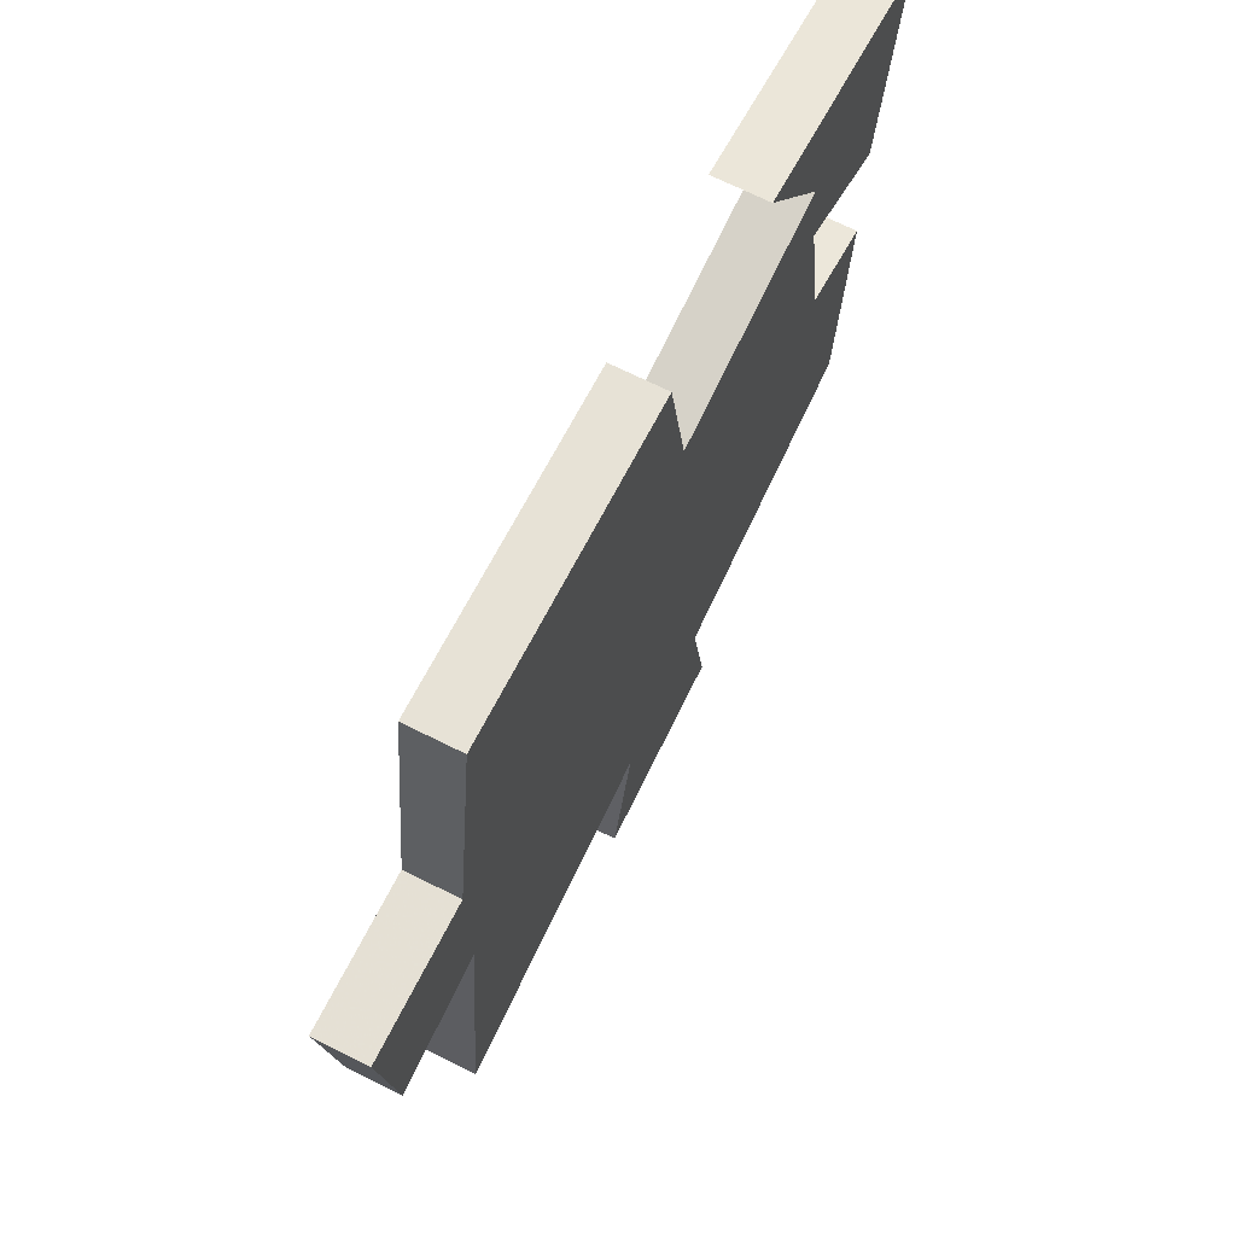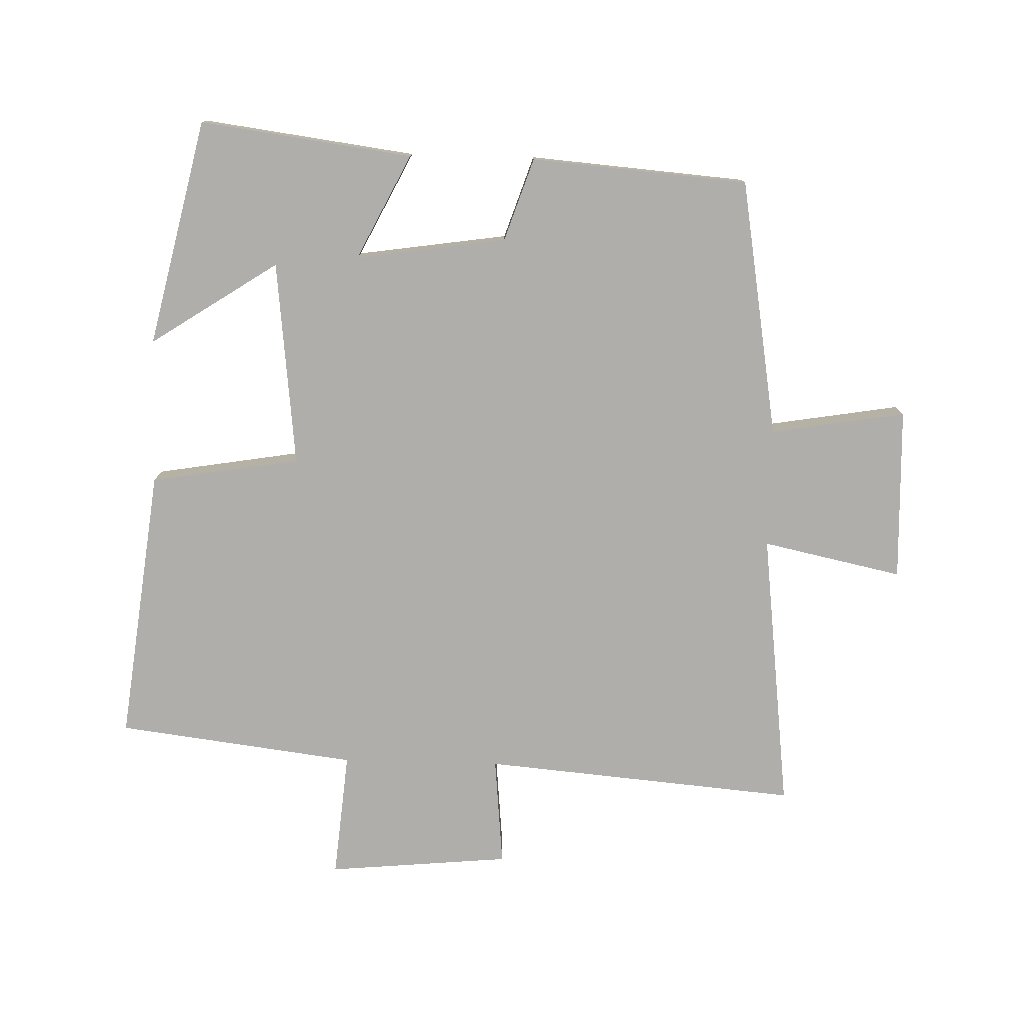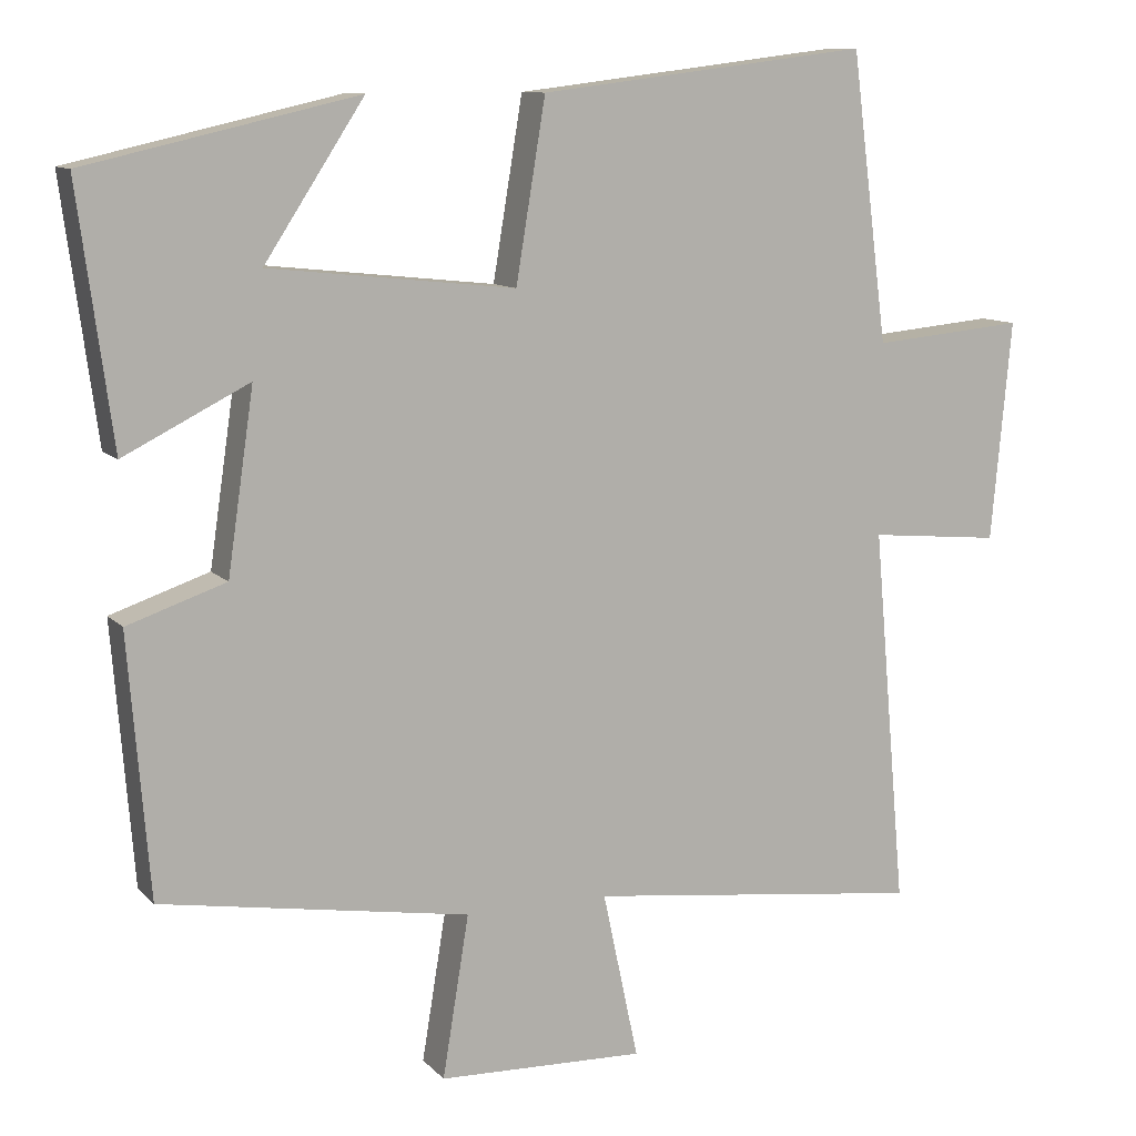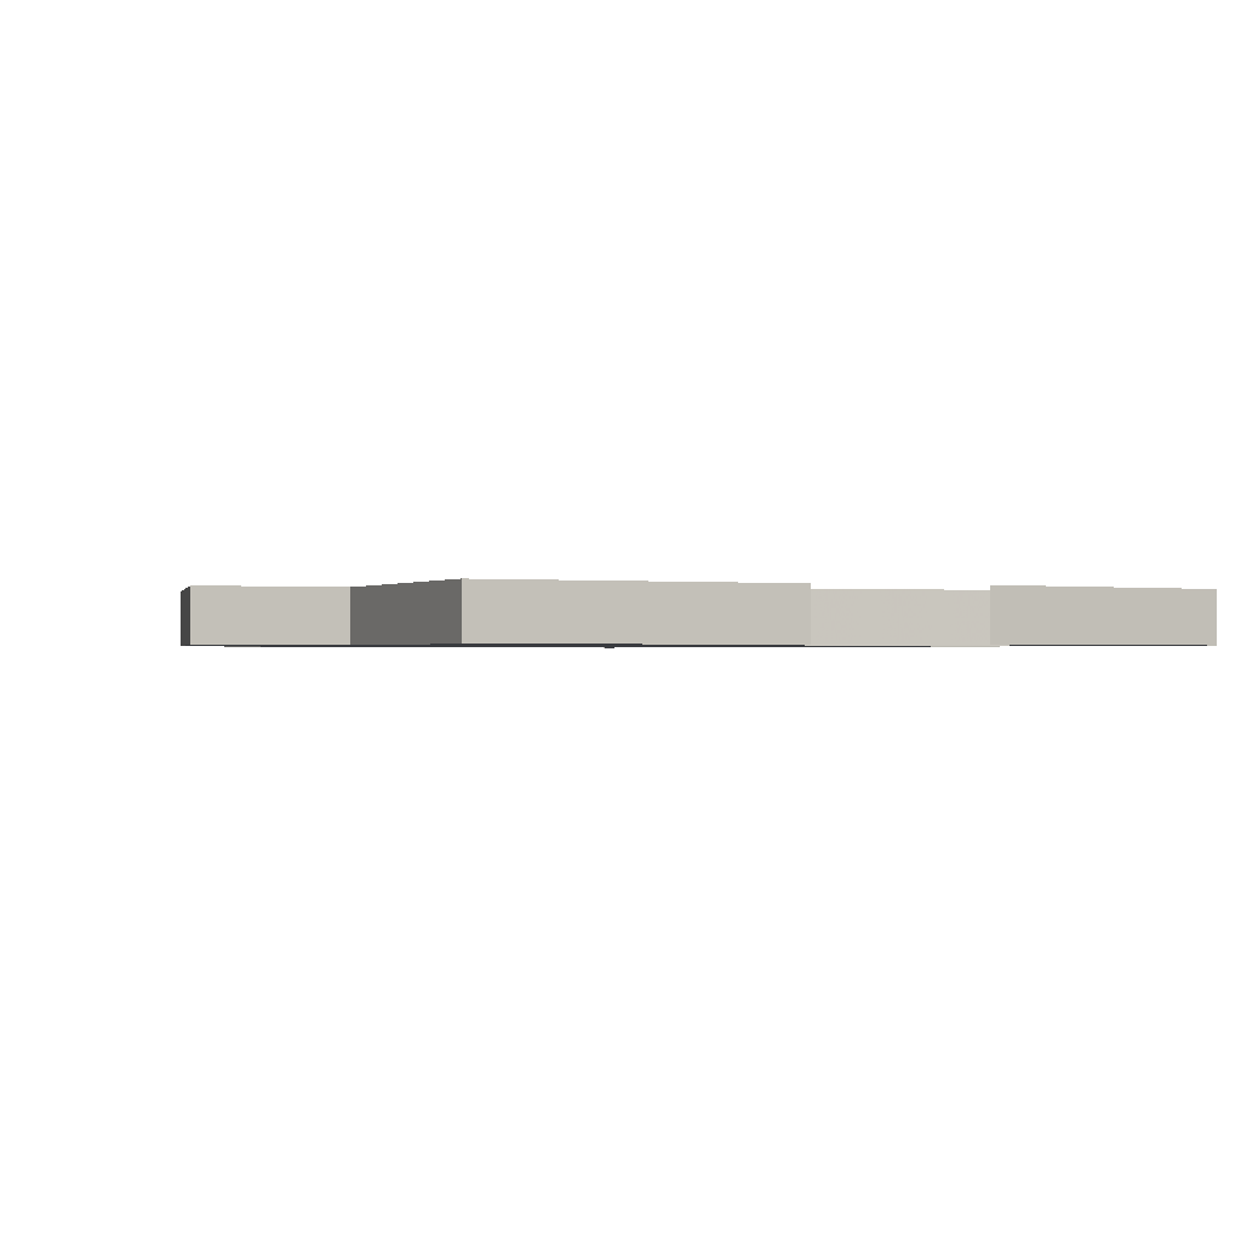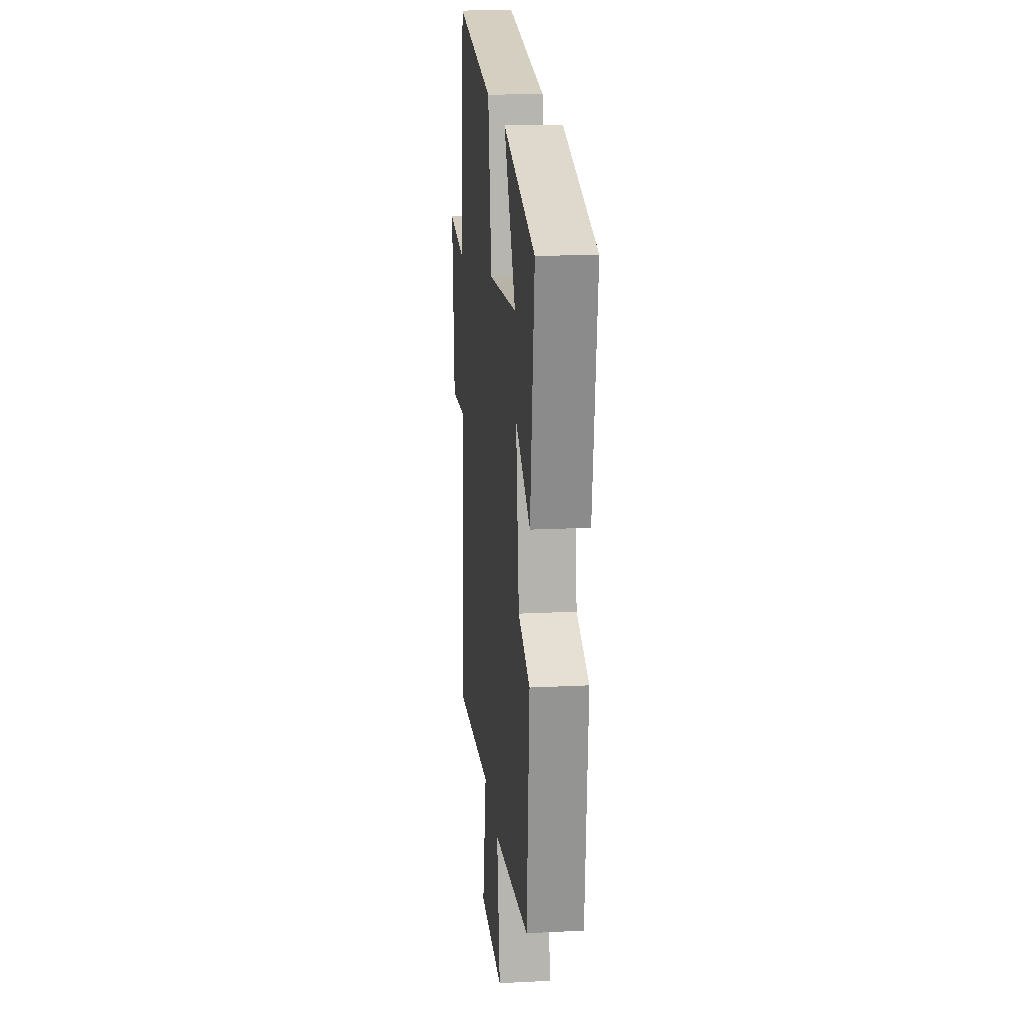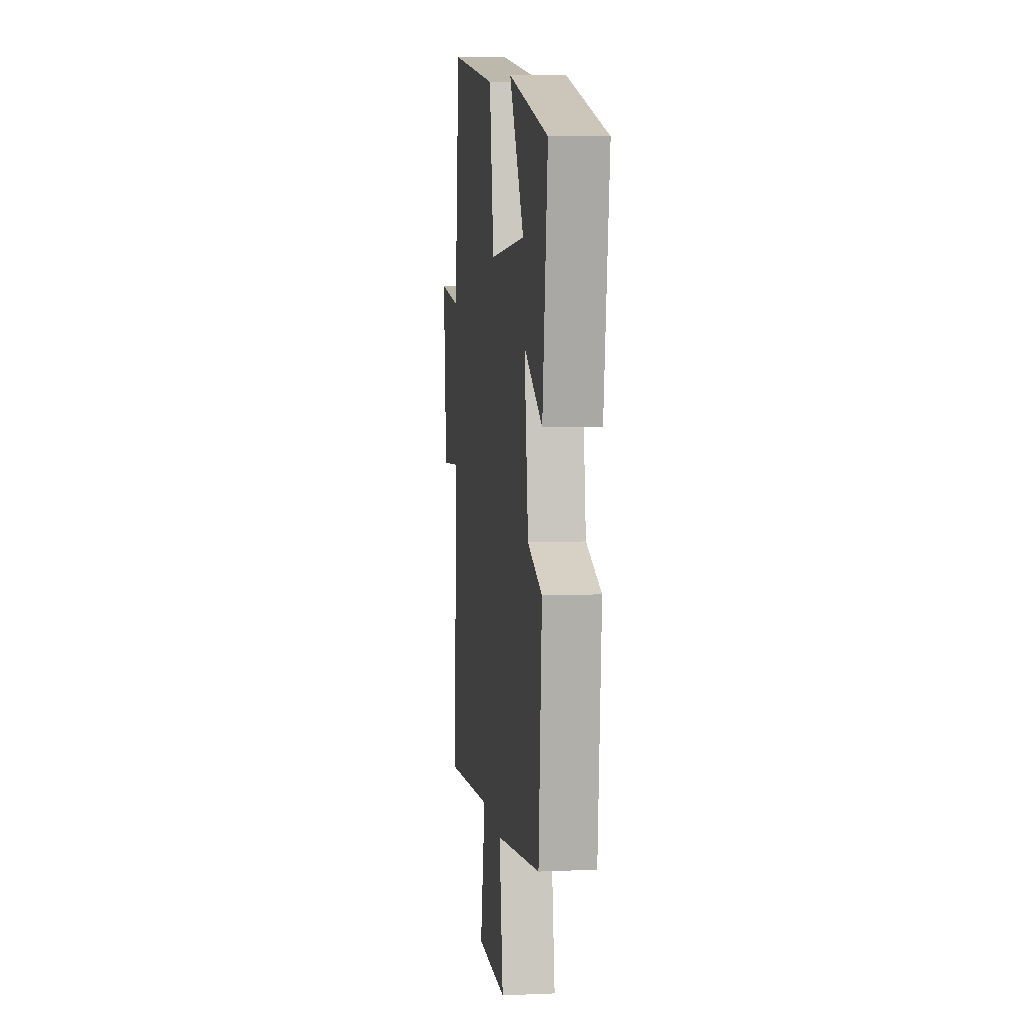
<metadata>
{"format":"obj","ext":"obj","renderer":"f3d","projection":"perspective","resolution":1024,"background":"white","views":[{"elev":70.6,"azim":-63.6,"up":"+Z"},{"elev":-77.6,"azim":88.5,"up":"+Y"},{"elev":10.5,"azim":155.7,"up":"+Z"},{"elev":-0.8,"azim":-17.4,"up":"+Y"},{"elev":18.8,"azim":84.5,"up":"+Z"},{"elev":7.7,"azim":83.1,"up":"+Z"}]}
</metadata>
<code>
v -0.453 0.07 0.552
v -0.03 0.07 0.5
v 0.008 0.07 0.27
v 0.324 0.07 0.304
v 0.196 0.07 0.5
v 0.544 0.07 0.42
v 0.5 0.07 0.093
v 0.339 0.07 0.174
v 0.373 0.07 -0.058
v 0.5 0.07 -0.101
v 0.473 0.07 -0.435
v 0.076 0.07 -0.5
v 0.11 0.07 -0.708
v -0.156 0.07 -0.716
v -0.11 0.07 -0.5
v -0.543 0.07 -0.551
v -0.5 0.07 -0.065
v -0.669 0.07 -0.081
v -0.695 0.07 0.201
v -0.5 0.07 0.183
v -0.453 0 0.552
v -0.03 0 0.5
v 0.008 0 0.27
v 0.324 0 0.304
v 0.196 0 0.5
v 0.544 0 0.42
v 0.5 0 0.093
v 0.339 0 0.174
v 0.373 0 -0.058
v 0.5 0 -0.101
v 0.473 0 -0.435
v 0.076 0 -0.5
v 0.11 0 -0.708
v -0.156 0 -0.716
v -0.11 0 -0.5
v -0.543 0 -0.551
v -0.5 0 -0.065
v -0.669 0 -0.081
v -0.695 0 0.201
v -0.5 0 0.183
f 17 18 19 20
f 1 2 3
f 20 1 3
f 17 20 3
f 17 3 4
f 16 17 4
f 15 16 4
f 12 13 14 15
f 11 12 15
f 10 11 15
f 9 10 15
f 8 9 15
f 8 15 4
f 7 8 4
f 4 5 6 7
f 40 39 38 37
f 23 22 21
f 23 21 40
f 23 40 37
f 24 23 37
f 24 37 36
f 24 36 35
f 35 34 33 32
f 35 32 31
f 35 31 30
f 35 30 29
f 35 29 28
f 24 35 28
f 24 28 27
f 27 26 25 24
f 1 21 22 2
f 2 22 23 3
f 3 23 24 4
f 4 24 25 5
f 5 25 26 6
f 6 26 27 7
f 7 27 28 8
f 8 28 29 9
f 9 29 30 10
f 10 30 31 11
f 11 31 32 12
f 12 32 33 13
f 13 33 34 14
f 14 34 35 15
f 15 35 36 16
f 16 36 37 17
f 17 37 38 18
f 18 38 39 19
f 19 39 40 20
f 20 40 21 1

</code>
